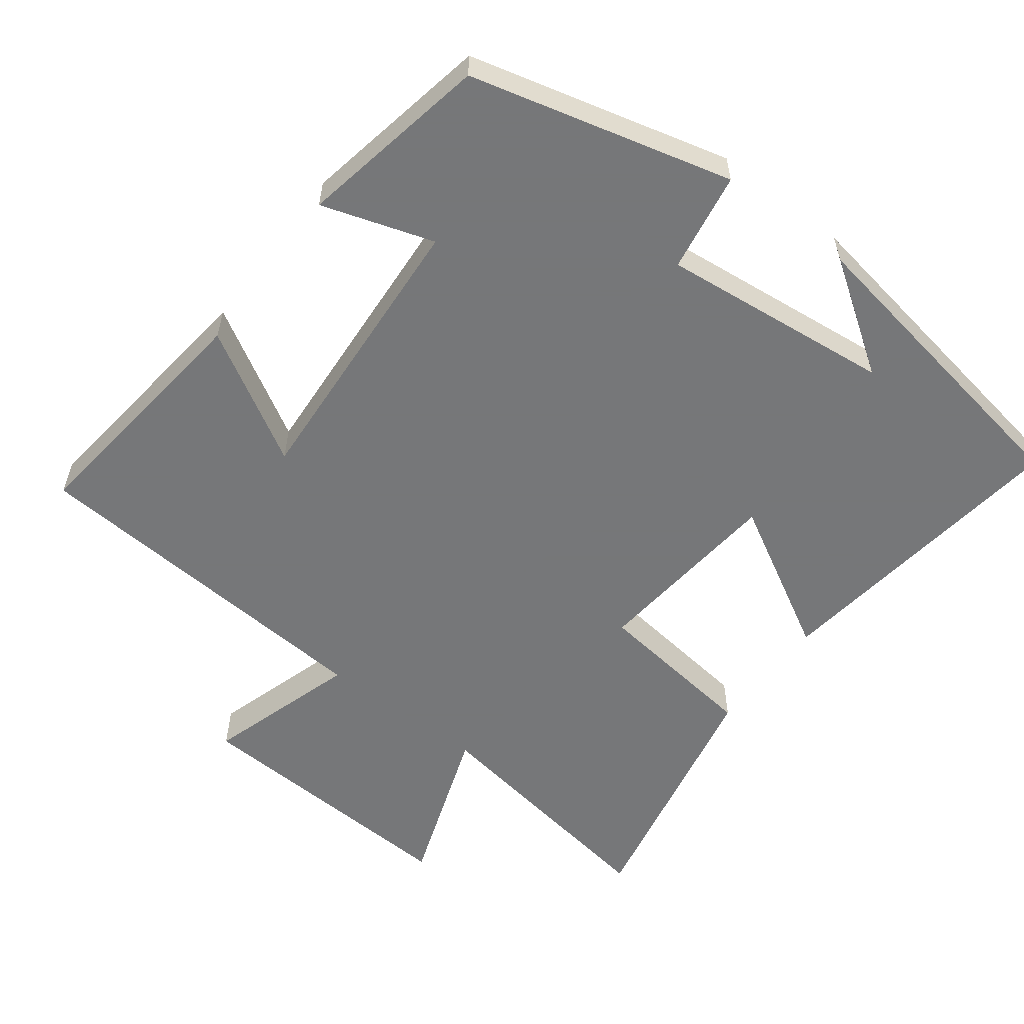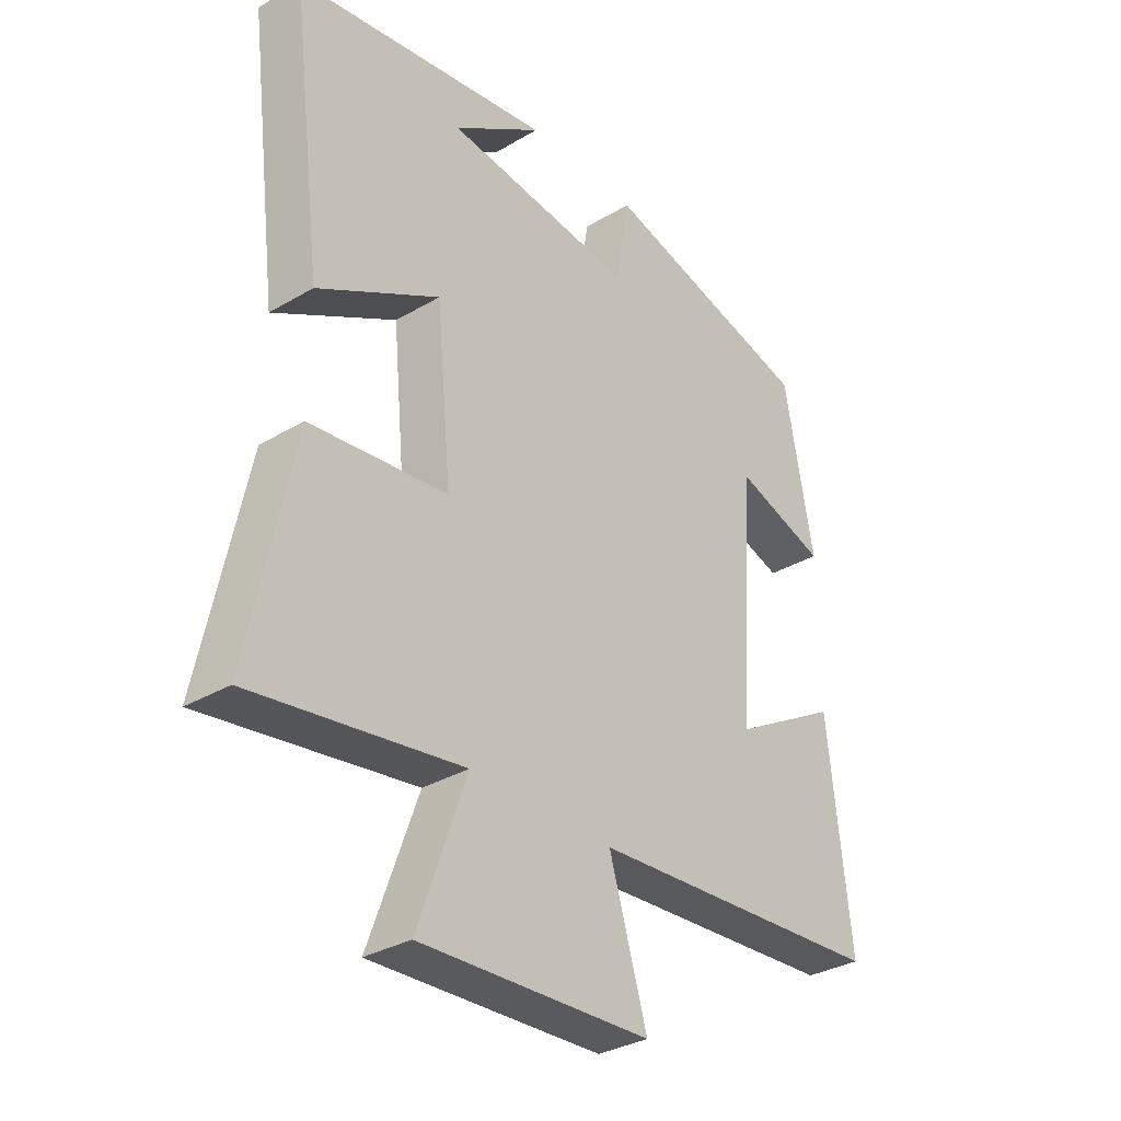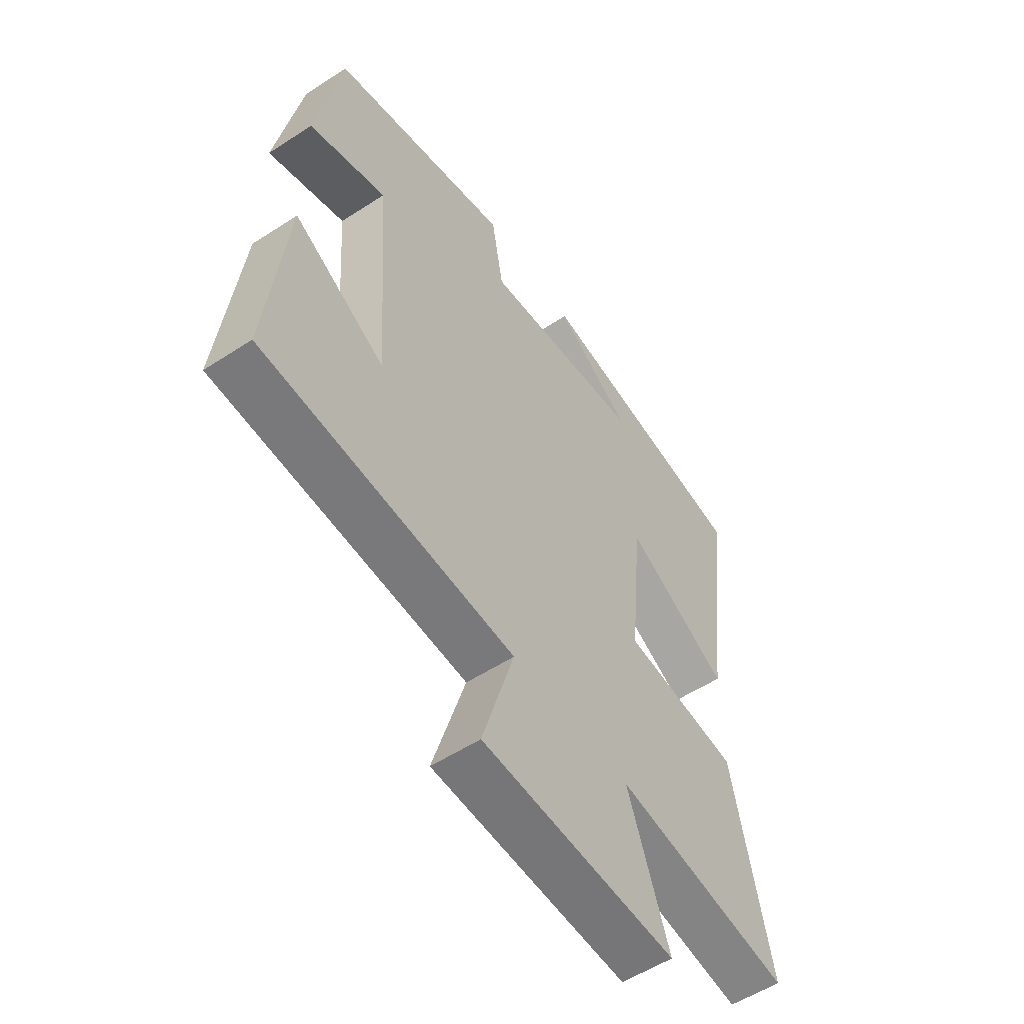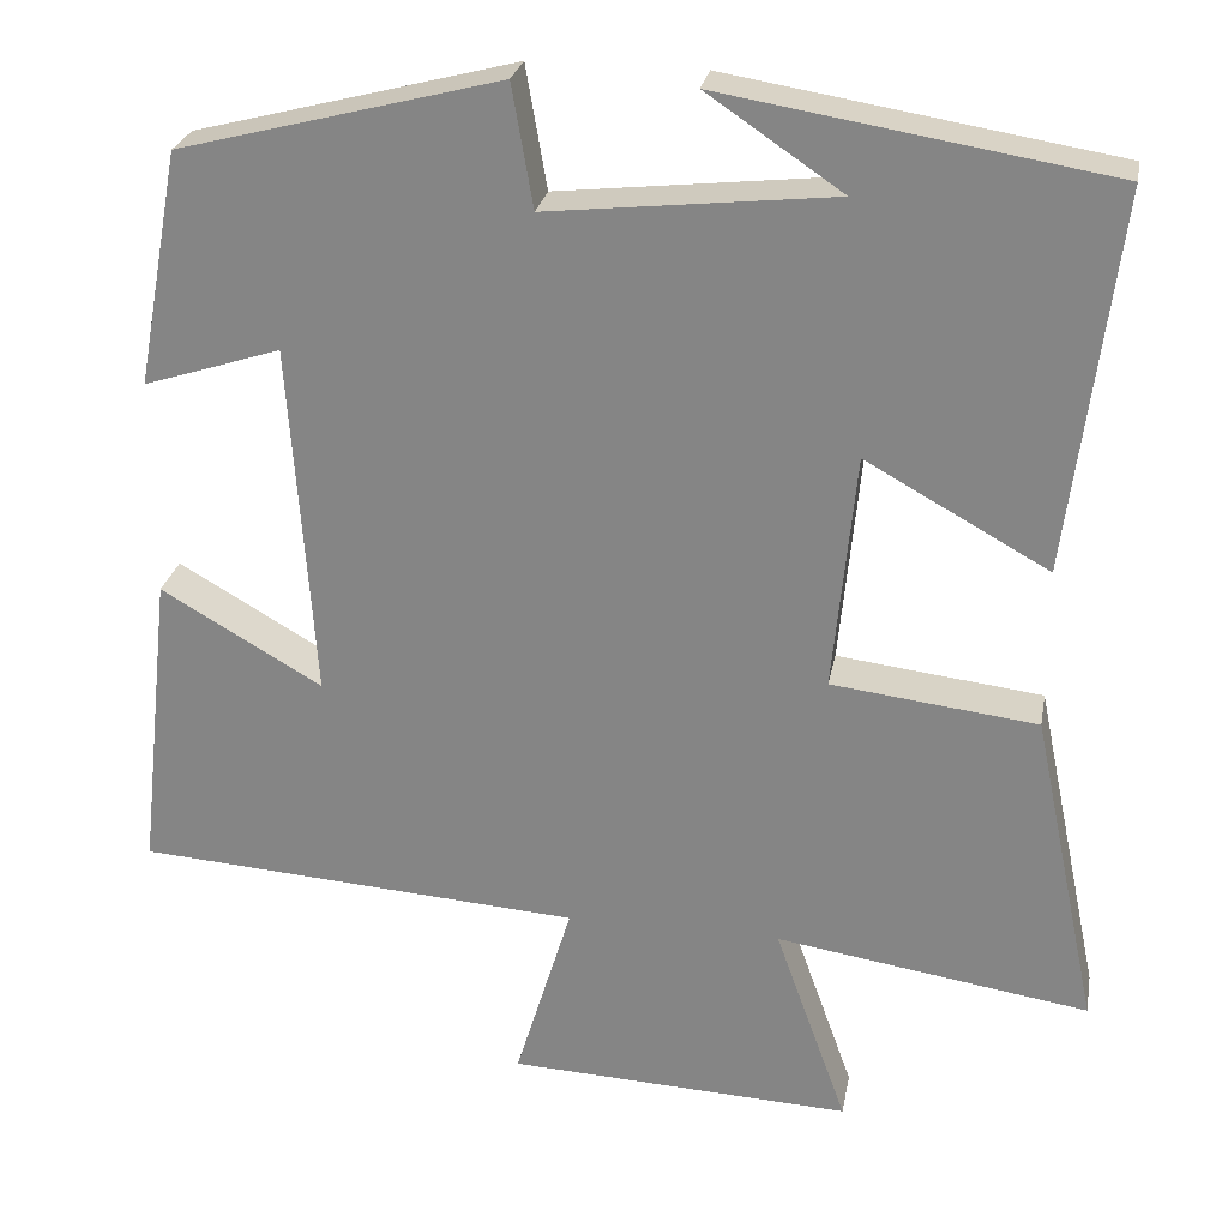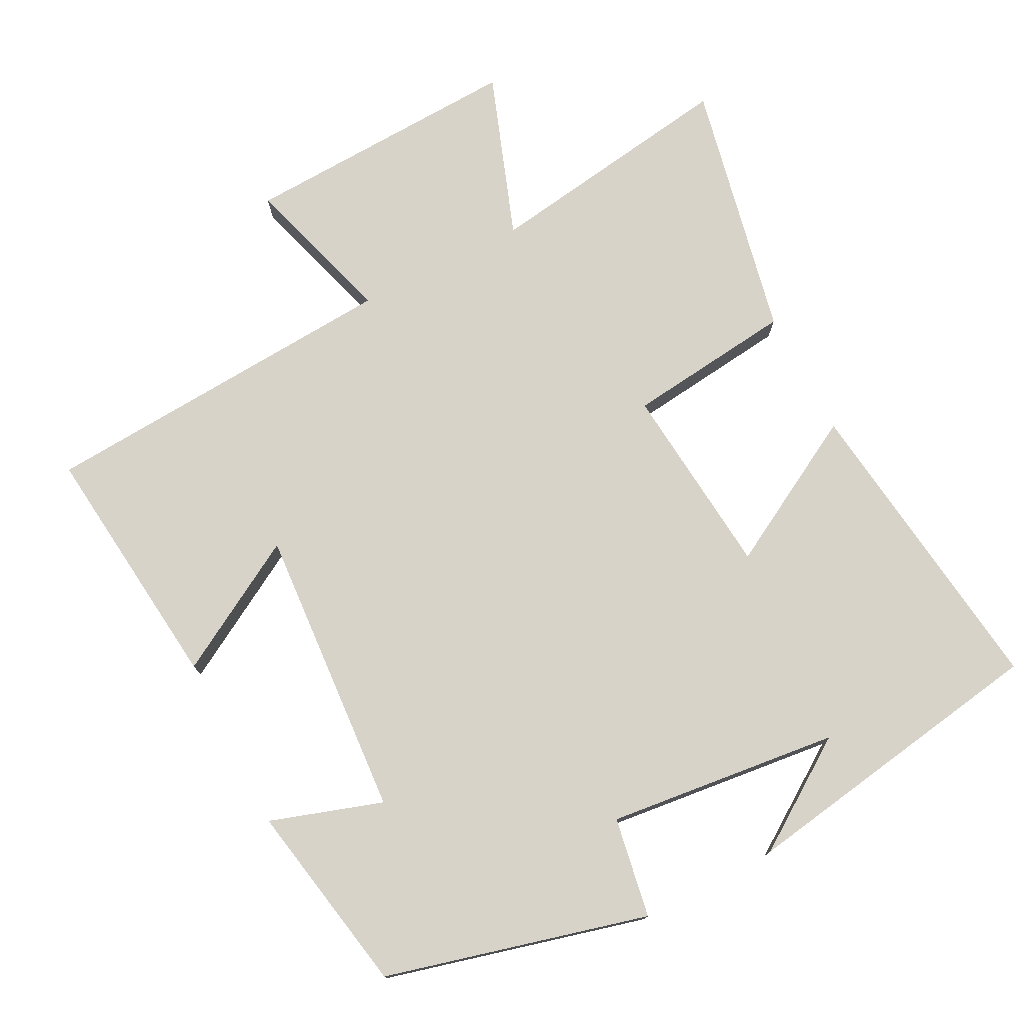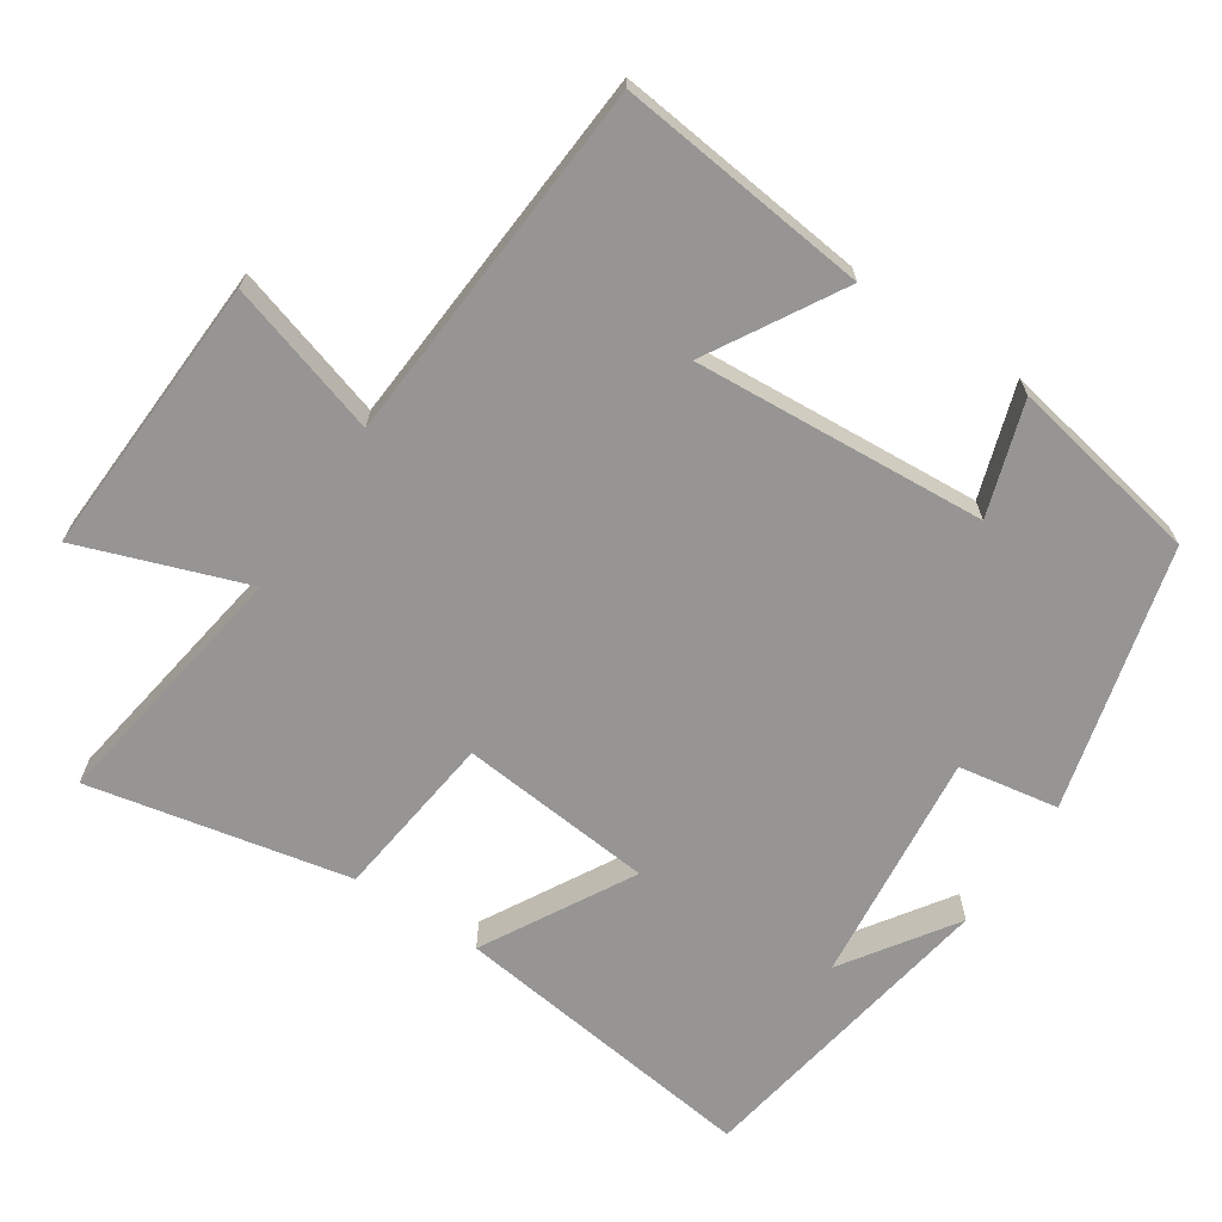
<metadata>
{"format":"obj","ext":"obj","renderer":"f3d","projection":"perspective","resolution":1024,"background":"white","views":[{"elev":-57.1,"azim":-37.3,"up":"+Y"},{"elev":-32.8,"azim":129.2,"up":"+Z"},{"elev":-54.9,"azim":-55.4,"up":"+Z"},{"elev":26.2,"azim":10.5,"up":"+Z"},{"elev":76.1,"azim":-27.2,"up":"+Y"},{"elev":-67.5,"azim":-123.6,"up":"+Y"}]}
</metadata>
<code>
v -0.45 0.07 0.405
v -0.083 0.07 0.5
v -0.059 0.07 0.36
v 0.267 0.07 0.396
v 0.113 0.07 0.5
v 0.555 0.07 0.428
v 0.5 0.07 -0.007
v 0.291 0.07 0.109
v 0.265 0.07 -0.163
v 0.5 0.07 -0.191
v 0.576 0.07 -0.555
v 0.218 0.07 -0.5
v 0.301 0.07 -0.732
v -0.093 0.07 -0.714
v -0.028 0.07 -0.5
v -0.539 0.07 -0.465
v -0.5 0.07 -0.114
v -0.315 0.07 -0.221
v -0.343 0.07 0.187
v -0.5 0.07 0.136
v -0.45 0 0.405
v -0.083 0 0.5
v -0.059 0 0.36
v 0.267 0 0.396
v 0.113 0 0.5
v 0.555 0 0.428
v 0.5 0 -0.007
v 0.291 0 0.109
v 0.265 0 -0.163
v 0.5 0 -0.191
v 0.576 0 -0.555
v 0.218 0 -0.5
v 0.301 0 -0.732
v -0.093 0 -0.714
v -0.028 0 -0.5
v -0.539 0 -0.465
v -0.5 0 -0.114
v -0.315 0 -0.221
v -0.343 0 0.187
v -0.5 0 0.136
f 1 2 3
f 20 1 3
f 19 20 3
f 18 19 3 4
f 15 16 17 18
f 15 18 4
f 12 13 14 15
f 12 15 4
f 9 10 11 12
f 8 9 12 4
f 7 8 4
f 6 7 4
f 4 5 6
f 23 22 21
f 23 21 40
f 23 40 39
f 24 23 39 38
f 38 37 36 35
f 24 38 35
f 35 34 33 32
f 24 35 32
f 32 31 30 29
f 24 32 29 28
f 24 28 27
f 24 27 26
f 26 25 24
f 1 21 22 2
f 2 22 23 3
f 3 23 24 4
f 4 24 25 5
f 5 25 26 6
f 6 26 27 7
f 7 27 28 8
f 8 28 29 9
f 9 29 30 10
f 10 30 31 11
f 11 31 32 12
f 12 32 33 13
f 13 33 34 14
f 14 34 35 15
f 15 35 36 16
f 16 36 37 17
f 17 37 38 18
f 18 38 39 19
f 19 39 40 20
f 20 40 21 1

</code>
